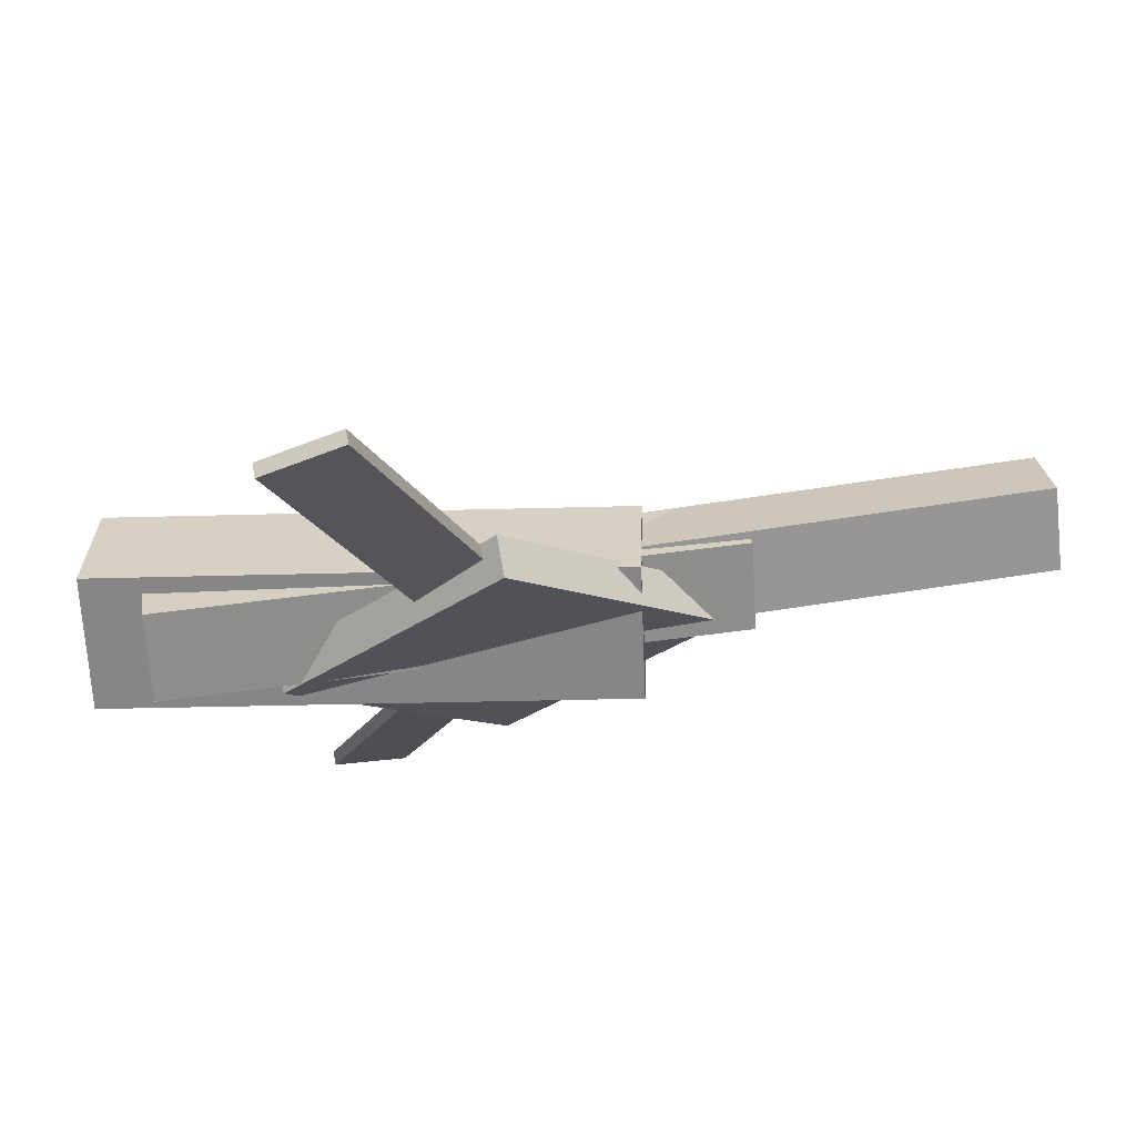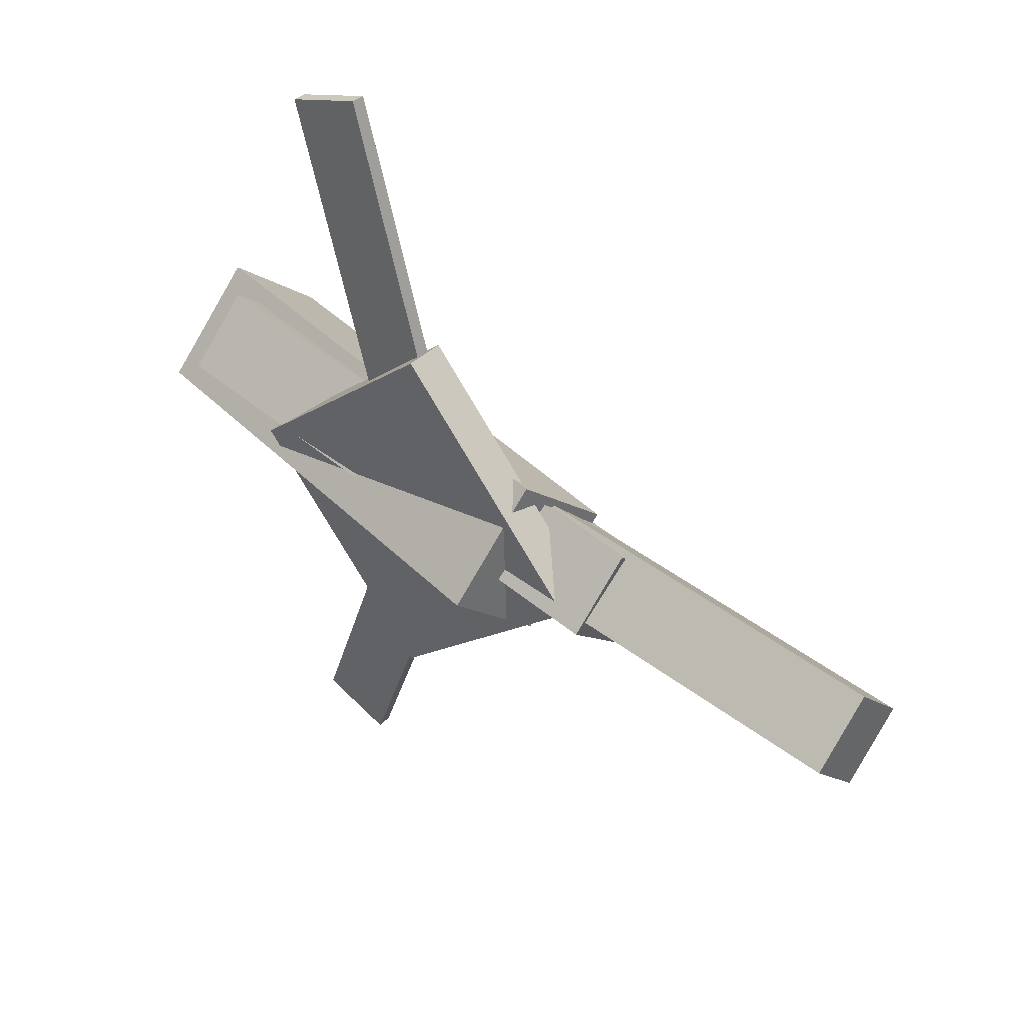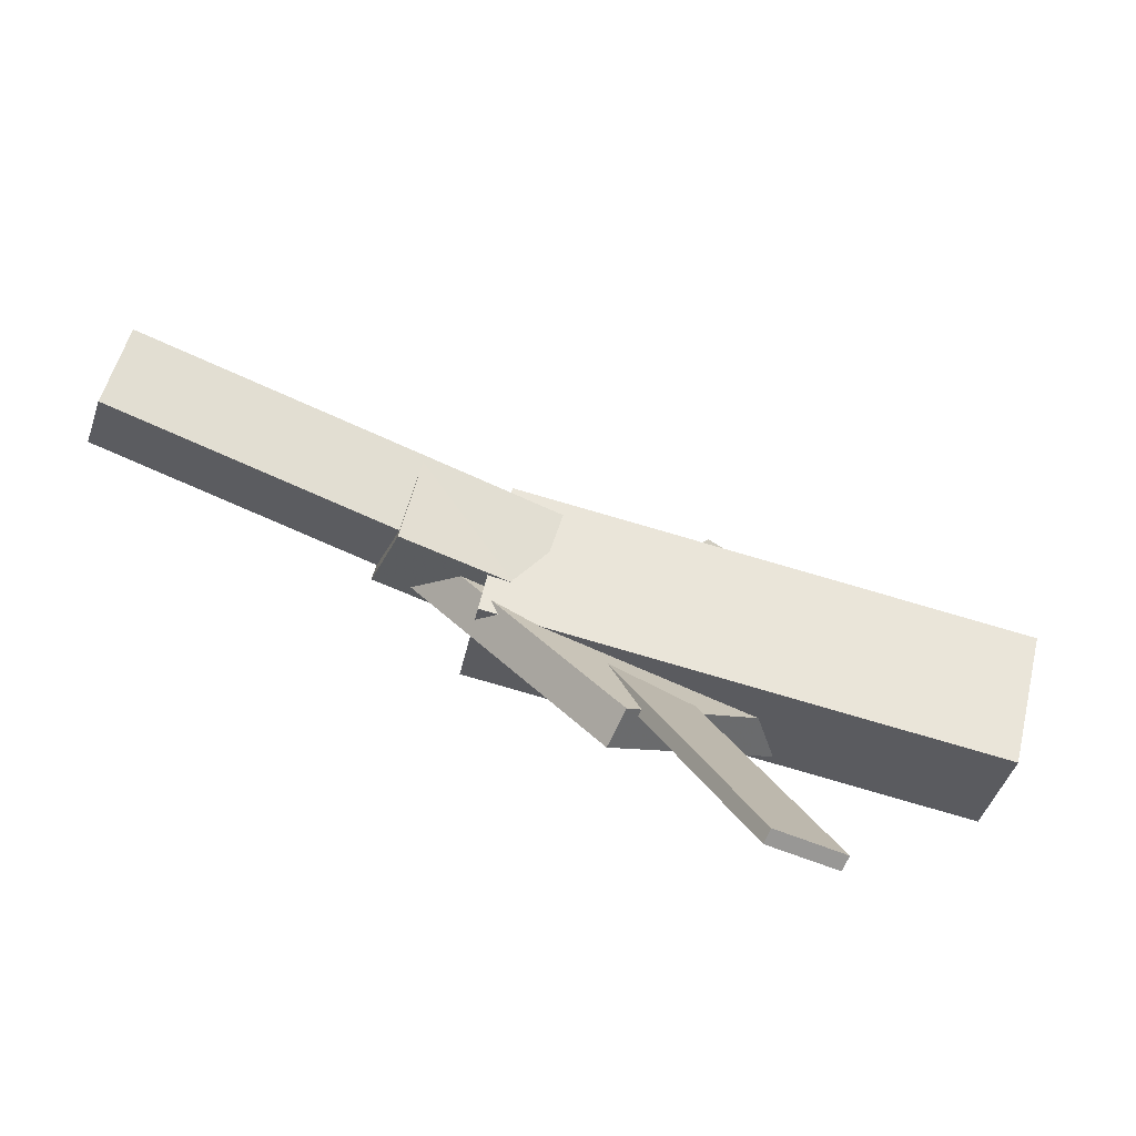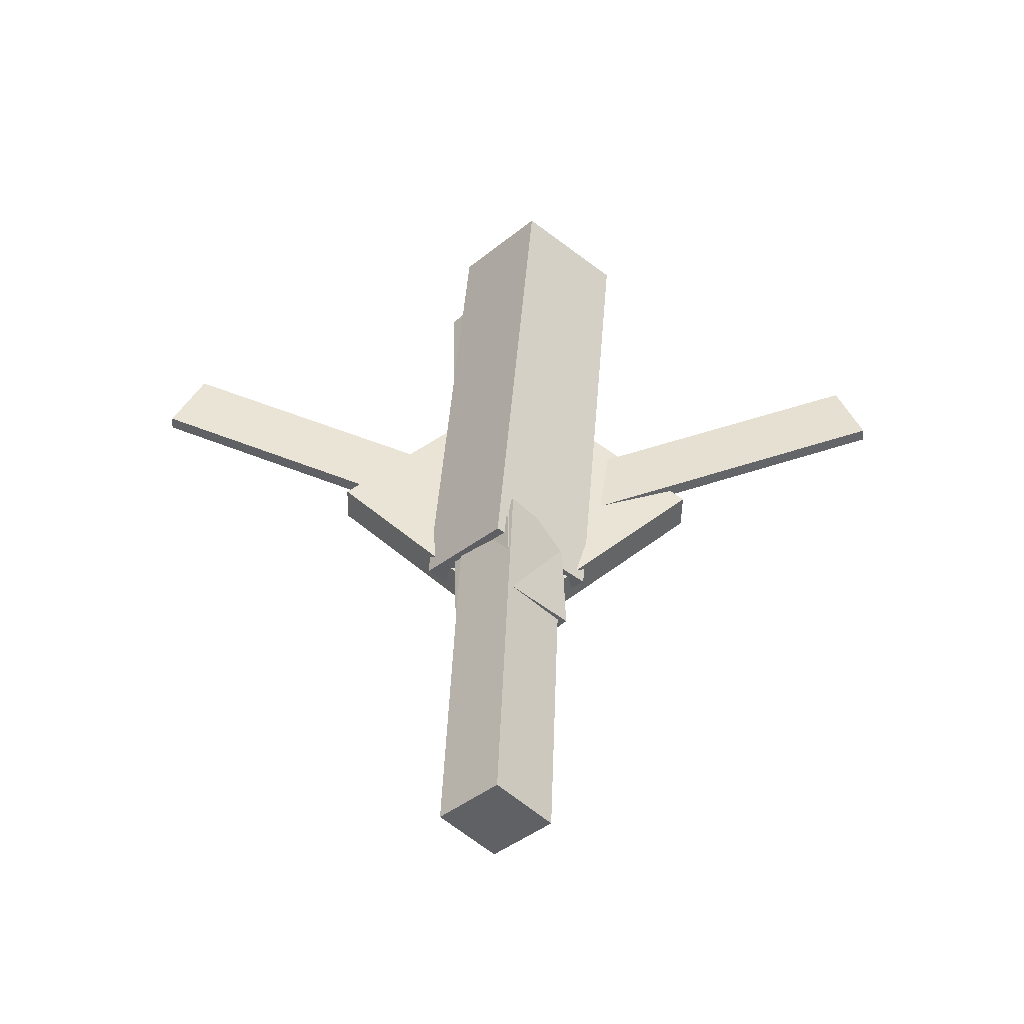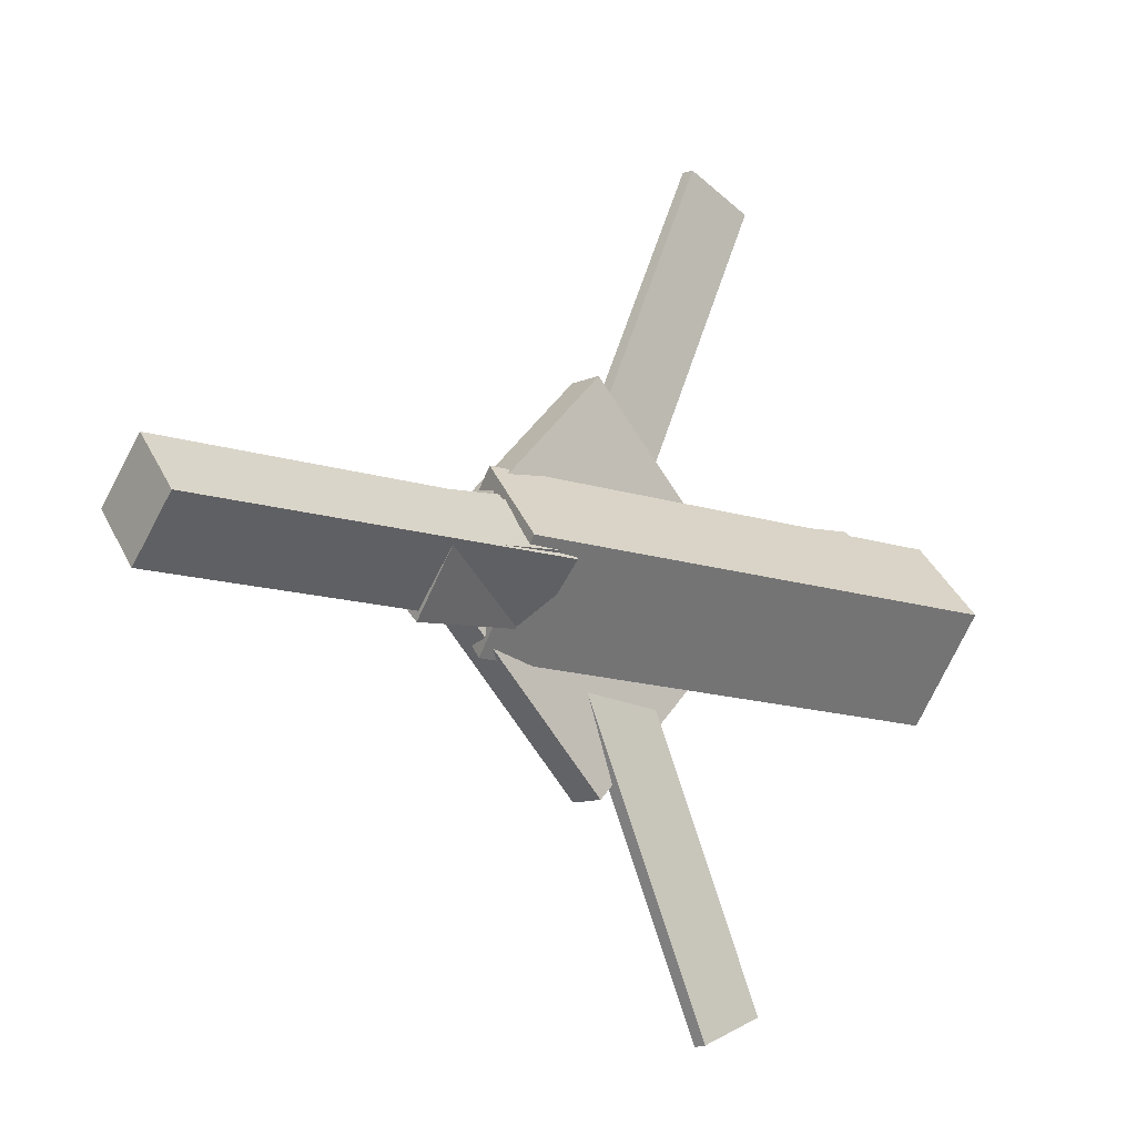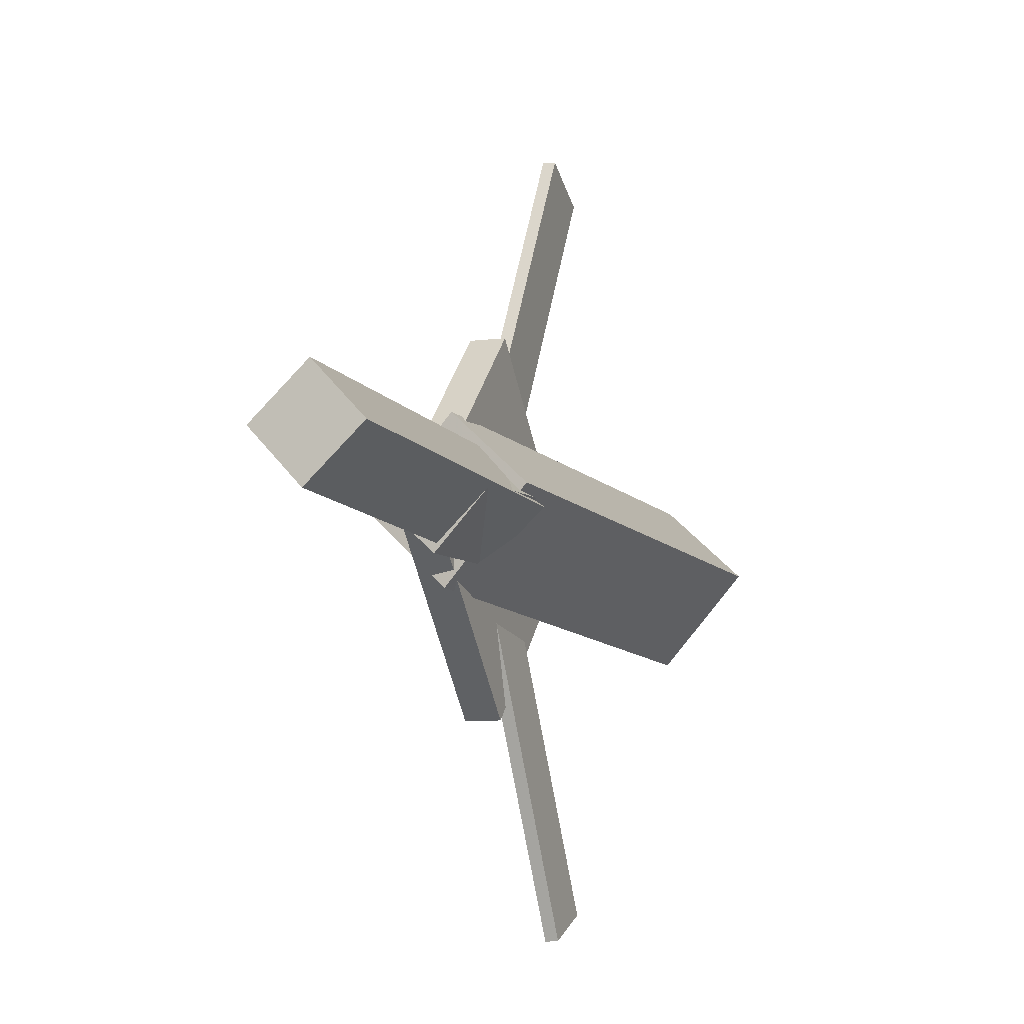
<metadata>
{"format":"obj","ext":"obj","renderer":"f3d","projection":"perspective","resolution":1024,"background":"white","views":[{"elev":70.1,"azim":-11.0,"up":"+Z"},{"elev":42.7,"azim":40.4,"up":"+Z"},{"elev":-74.6,"azim":153.5,"up":"+Z"},{"elev":40.8,"azim":91.9,"up":"+Y"},{"elev":-11.5,"azim":138.3,"up":"+Z"},{"elev":-10.5,"azim":109.0,"up":"+Z"}]}
</metadata>
<code>
v 0.03895 -0.04971 -0.06431
v 0.02359 -0.1142 -0.003446
v -0.3256 0.01945 -0.08299
v -0.3409 -0.04506 -0.02213
v 0.04788 0.01709 0.008764
v 0.03252 -0.04742 0.06962
v -0.3166 0.08626 -0.009923
v -0.332 0.02175 0.05094
f 1.0 7.0 5.0
f 1.0 3.0 7.0
f 1.0 4.0 3.0
f 1.0 2.0 4.0
f 3.0 8.0 7.0
f 3.0 4.0 8.0
f 5.0 7.0 8.0
f 5.0 8.0 6.0
f 1.0 5.0 6.0
f 1.0 6.0 2.0
f 2.0 6.0 8.0
f 2.0 8.0 4.0
v -0.1385 -0.03099 0.317
v -0.1384 -0.02073 0.3161
v -0.1945 -0.03242 0.2957
v -0.1944 -0.02216 0.2948
v -0.0274 -0.05802 0.02622
v -0.02731 -0.04776 0.0253
v -0.08341 -0.05944 0.00495
v -0.08332 -0.04918 0.00403
f 9.0 15.0 13.0
f 9.0 11.0 15.0
f 9.0 12.0 11.0
f 9.0 10.0 12.0
f 11.0 16.0 15.0
f 11.0 12.0 16.0
f 13.0 15.0 16.0
f 13.0 16.0 14.0
f 9.0 13.0 14.0
f 9.0 14.0 10.0
f 10.0 14.0 16.0
f 10.0 16.0 12.0
v -0.2966 -0.06106 0.01816
v 0.1068 -0.0798 -0.005173
v -0.2918 -0.01646 0.06494
v 0.1116 -0.0352 0.04162
v -0.297 -0.01372 -0.02692
v 0.1064 -0.03247 -0.05025
v -0.2922 0.03087 0.01987
v 0.1112 0.01213 -0.003457
f 17.0 23.0 21.0
f 17.0 19.0 23.0
f 17.0 20.0 19.0
f 17.0 18.0 20.0
f 19.0 24.0 23.0
f 19.0 20.0 24.0
f 21.0 23.0 24.0
f 21.0 24.0 22.0
f 17.0 21.0 22.0
f 17.0 22.0 18.0
f 18.0 22.0 24.0
f 18.0 24.0 20.0
v 0.3202 -0.03979 -0.04194
v 0.008408 -0.02593 -0.04362
v 0.3219 0.004219 -0.001244
v 0.01014 0.01808 -0.002928
v 0.3182 -0.07996 0.001585
v 0.006387 -0.0661 -9.889e-05
v 0.3199 -0.03594 0.04228
v 0.008124 -0.02208 0.0406
f 25.0 31.0 29.0
f 25.0 27.0 31.0
f 25.0 28.0 27.0
f 25.0 26.0 28.0
f 27.0 32.0 31.0
f 27.0 28.0 32.0
f 29.0 31.0 32.0
f 29.0 32.0 30.0
f 25.0 29.0 30.0
f 25.0 30.0 26.0
f 26.0 30.0 32.0
f 26.0 32.0 28.0
v -0.06542 -0.07136 -0.1521
v 0.08776 -0.0714 -0.003982
v -0.2129 -0.06595 0.0003018
v -0.05969 -0.06599 0.1485
v -0.0649 -0.04232 -0.1527
v 0.08828 -0.04236 -0.004511
v -0.2124 -0.0369 -0.0002273
v -0.05917 -0.03695 0.1479
f 33.0 39.0 37.0
f 33.0 35.0 39.0
f 33.0 36.0 35.0
f 33.0 34.0 36.0
f 35.0 40.0 39.0
f 35.0 36.0 40.0
f 37.0 39.0 40.0
f 37.0 40.0 38.0
f 33.0 37.0 38.0
f 33.0 38.0 34.0
f 34.0 38.0 40.0
f 34.0 40.0 36.0
v -0.03441 -0.05536 -0.03404
v -0.08829 -0.05646 -0.01354
v -0.1435 -0.03237 -0.3196
v -0.1974 -0.03348 -0.2991
v -0.03432 -0.04492 -0.03323
v -0.0882 -0.04603 -0.01274
v -0.1434 -0.02194 -0.3188
v -0.1973 -0.02304 -0.2983
f 41.0 47.0 45.0
f 41.0 43.0 47.0
f 41.0 44.0 43.0
f 41.0 42.0 44.0
f 43.0 48.0 47.0
f 43.0 44.0 48.0
f 45.0 47.0 48.0
f 45.0 48.0 46.0
f 41.0 45.0 46.0
f 41.0 46.0 42.0
f 42.0 46.0 48.0
f 42.0 48.0 44.0

</code>
